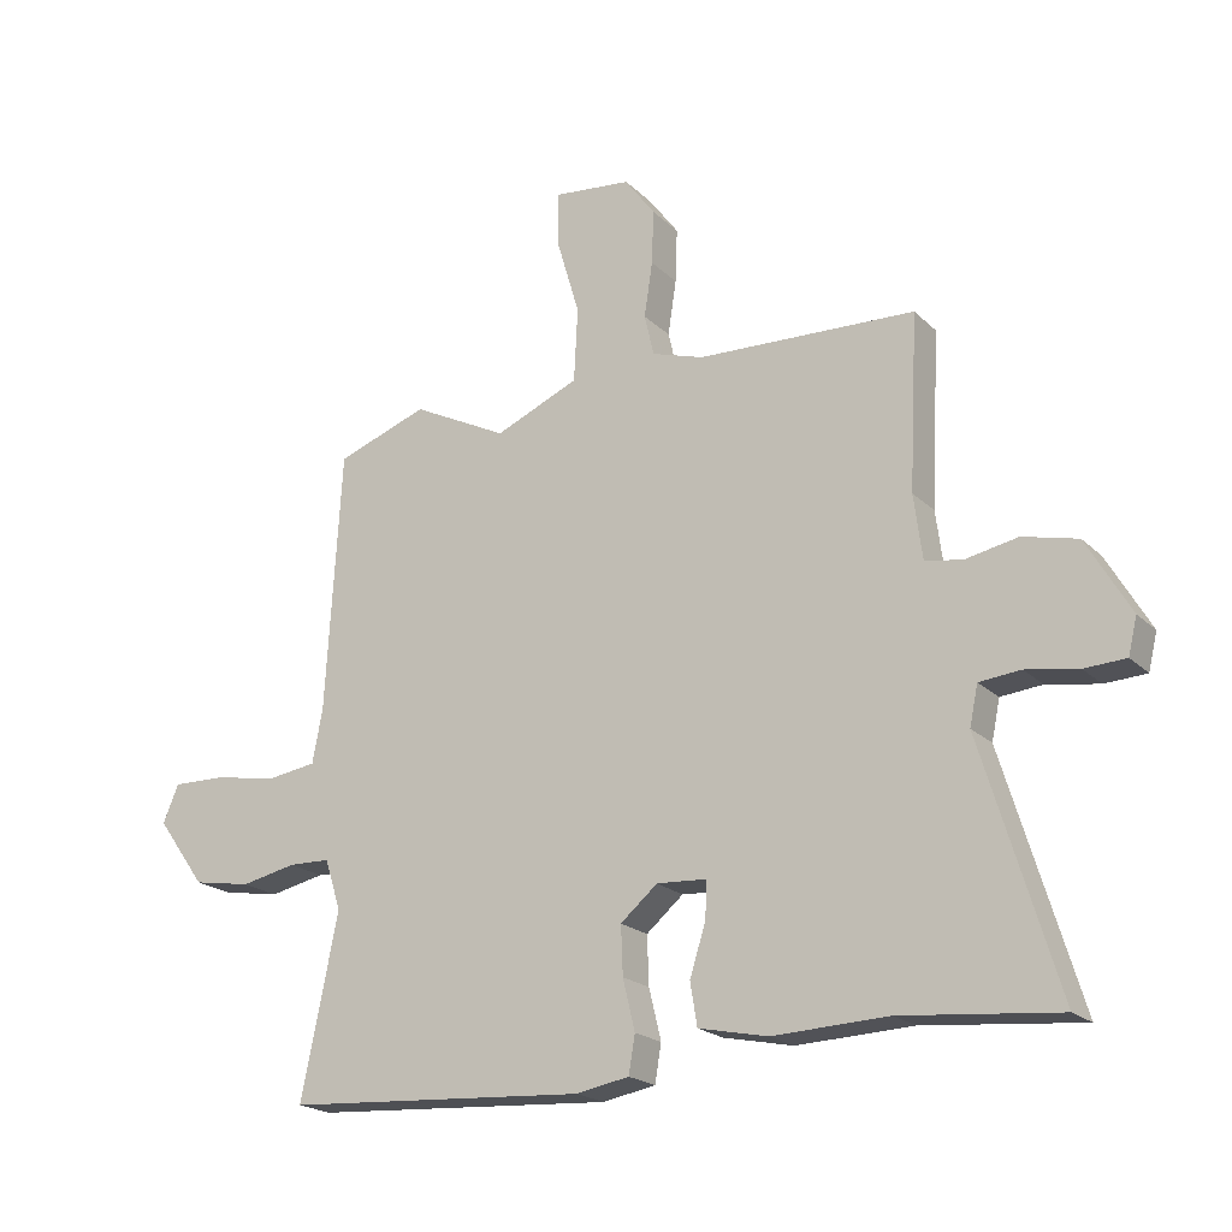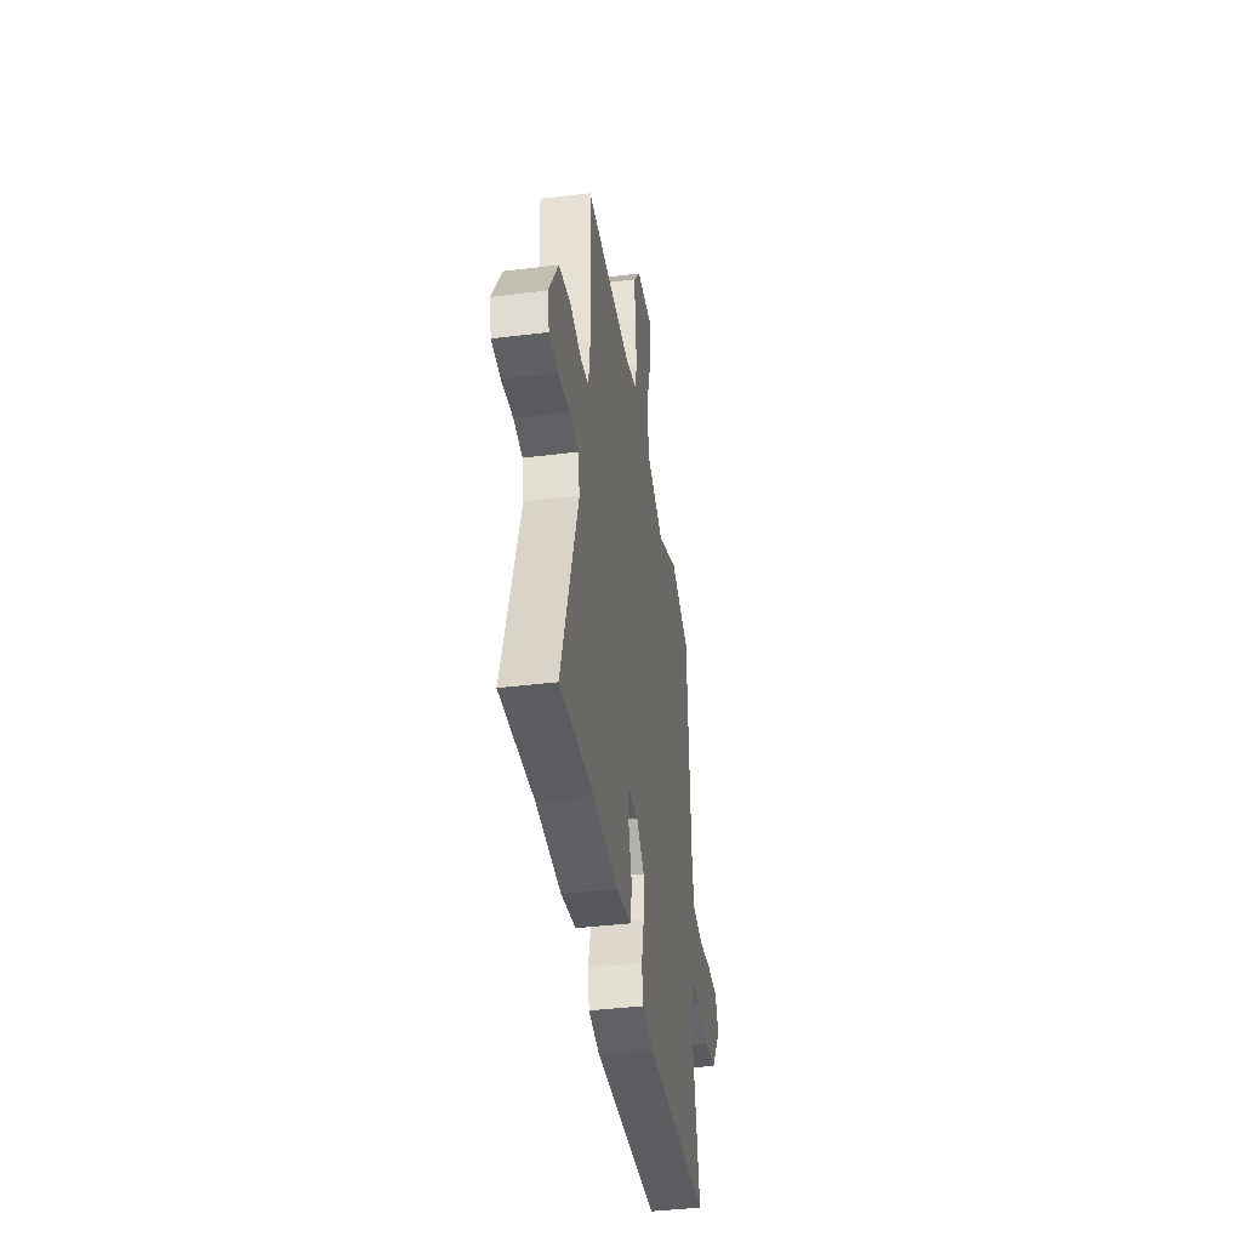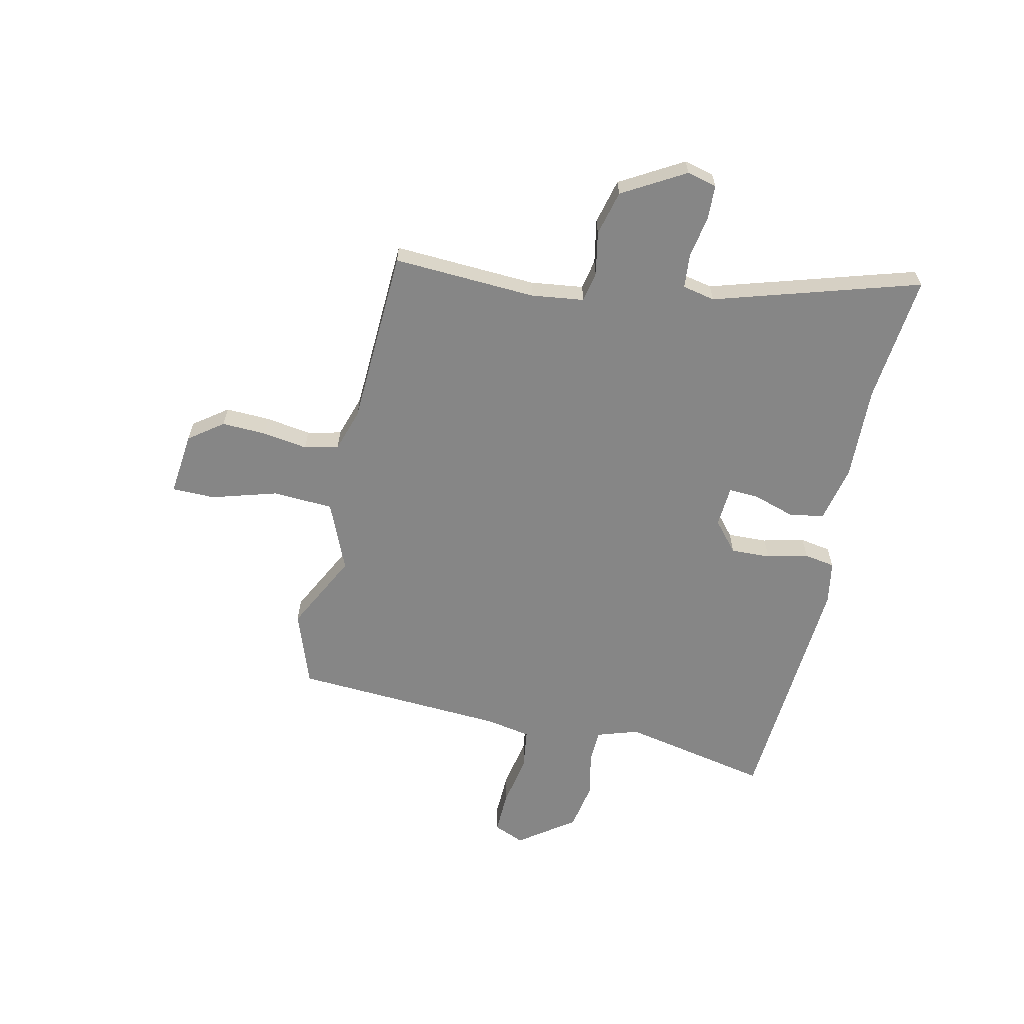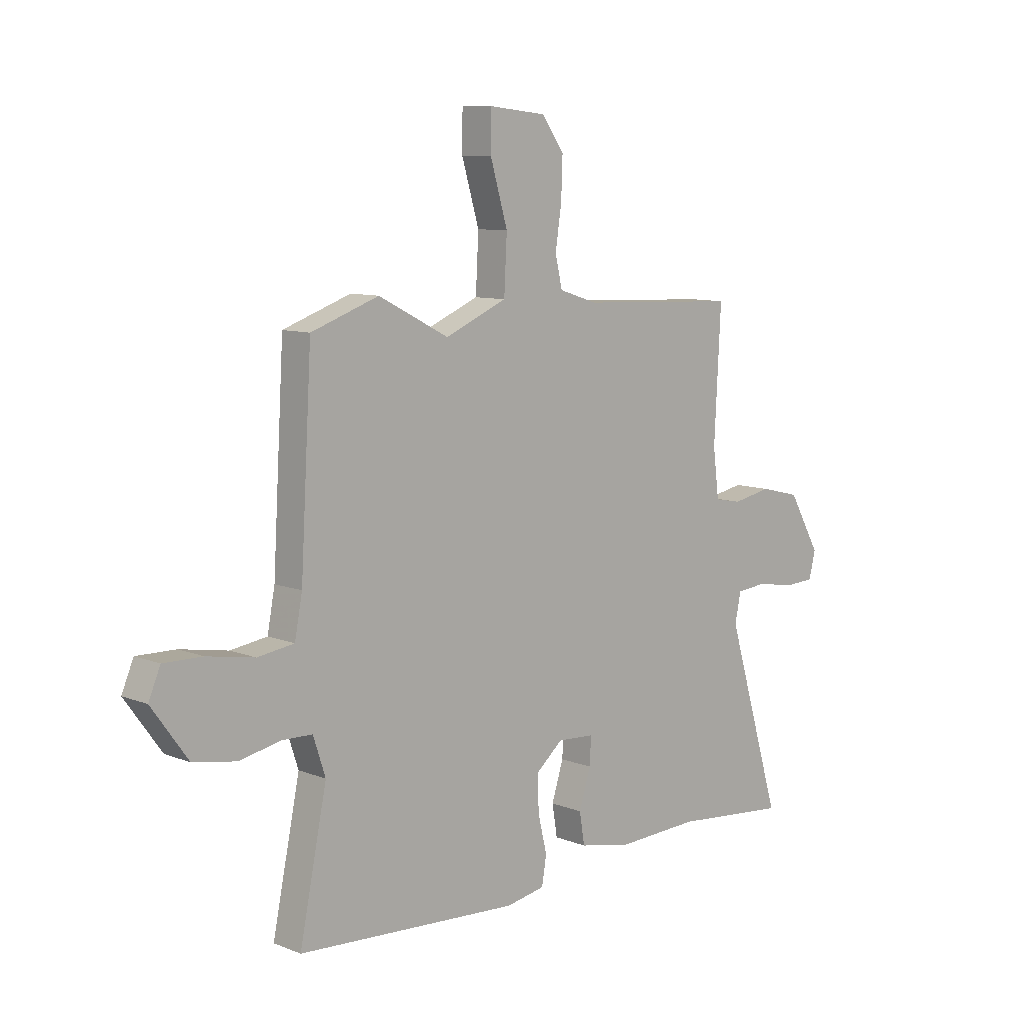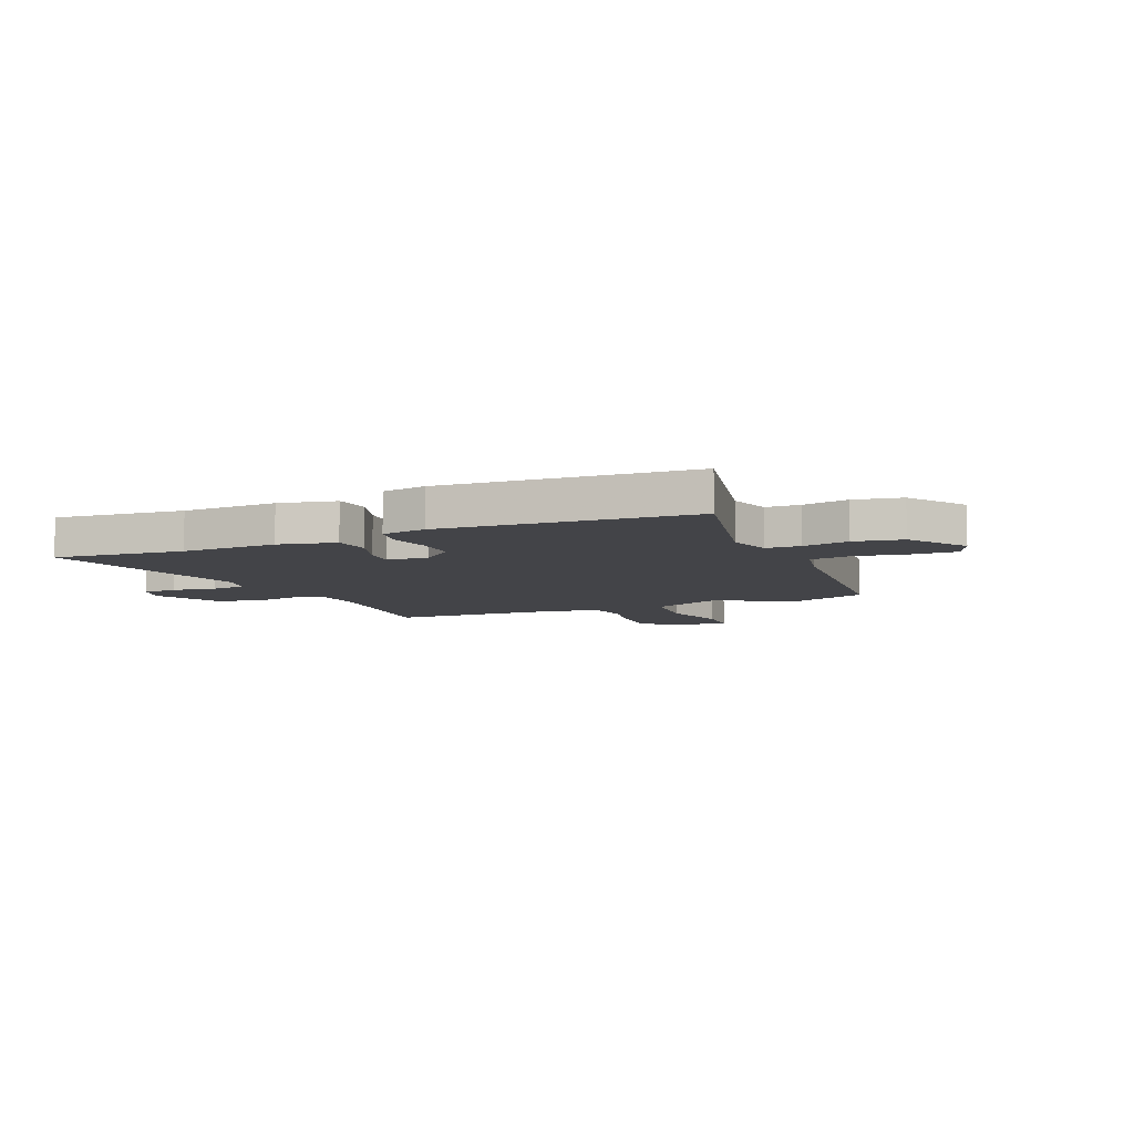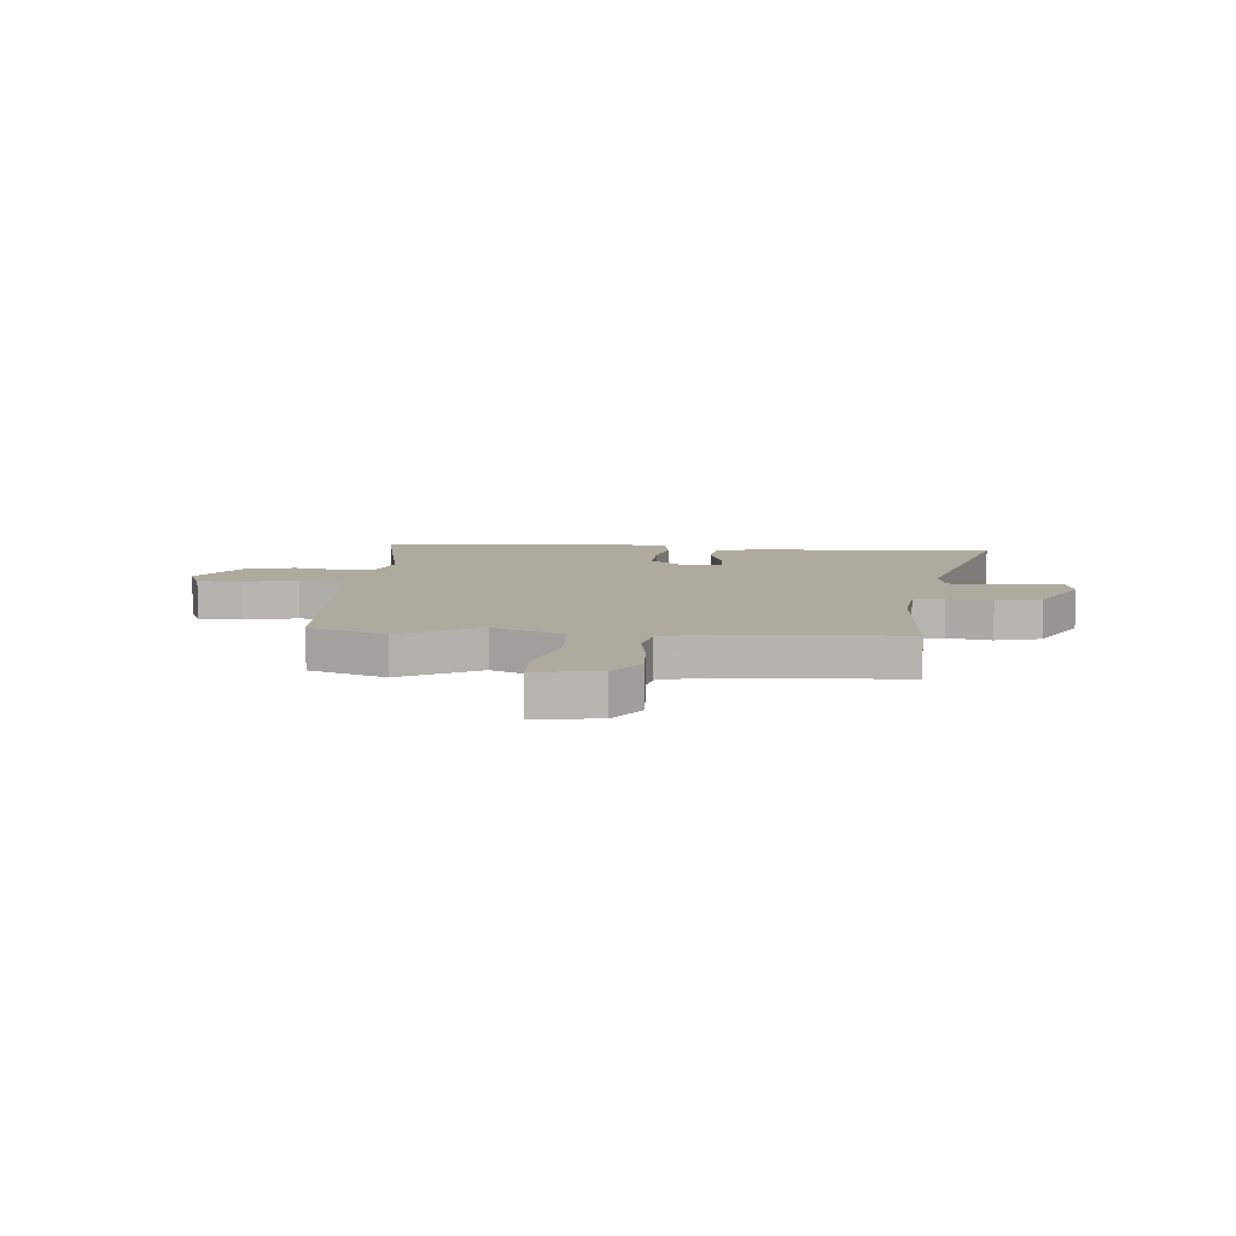
<metadata>
{"format":"obj","ext":"obj","renderer":"f3d","projection":"perspective","resolution":1024,"background":"white","views":[{"elev":-20.4,"azim":31.5,"up":"+Z"},{"elev":-40.4,"azim":98.7,"up":"+Z"},{"elev":-62.2,"azim":77.4,"up":"+Y"},{"elev":9.3,"azim":-44.3,"up":"+Z"},{"elev":-8.2,"azim":-157.7,"up":"+Y"},{"elev":9.4,"azim":4.5,"up":"+Y"}]}
</metadata>
<code>
v 0.662 0.07 -0.516
v 0.416 0.07 -0.492
v 0.235 0.07 -0.499
v 0.126 0.07 -0.476
v 0.115 0.07 -0.409
v 0.14 0.07 -0.33
v 0.143 0.07 -0.272
v 0.064 0.07 -0.267
v 0.006 0.07 -0.316
v 0.009 0.07 -0.392
v 0.028 0.07 -0.471
v 0.018 0.07 -0.53
v -0.065 0.07 -0.545
v -0.54 0.07 -0.514
v -0.482 0.07 -0.23
v -0.508 0.07 -0.151
v -0.573 0.07 -0.149
v -0.66 0.07 -0.167
v -0.752 0.07 -0.151
v -0.829 0.07 -0.045
v -0.804 0.07 0.014
v -0.721 0.07 0.012
v -0.62 0.07 -0.006
v -0.542 0.07 0.005
v -0.526 0.07 0.089
v -0.502 0.07 0.499
v -0.358 0.07 0.55
v -0.208 0.07 0.474
v -0.076 0.07 0.53
v -0.07 0.07 0.646
v -0.107 0.07 0.771
v -0.106 0.07 0.853
v 0.016 0.07 0.84
v 0.064 0.07 0.775
v 0.061 0.07 0.69
v 0.048 0.07 0.604
v 0.063 0.07 0.539
v 0.145 0.07 0.513
v 0.487 0.07 0.498
v 0.473 0.07 0.225
v 0.486 0.07 0.124
v 0.544 0.07 0.113
v 0.627 0.07 0.129
v 0.713 0.07 0.108
v 0.782 0.07 -0.011
v 0.768 0.07 -0.068
v 0.703 0.07 -0.071
v 0.621 0.07 -0.057
v 0.556 0.07 -0.063
v 0.543 0.07 -0.125
v 0.662 0 -0.516
v 0.416 0 -0.492
v 0.235 0 -0.499
v 0.126 0 -0.476
v 0.115 0 -0.409
v 0.14 0 -0.33
v 0.143 0 -0.272
v 0.064 0 -0.267
v 0.006 0 -0.316
v 0.009 0 -0.392
v 0.028 0 -0.471
v 0.018 0 -0.53
v -0.065 0 -0.545
v -0.54 0 -0.514
v -0.482 0 -0.23
v -0.508 0 -0.151
v -0.573 0 -0.149
v -0.66 0 -0.167
v -0.752 0 -0.151
v -0.829 0 -0.045
v -0.804 0 0.014
v -0.721 0 0.012
v -0.62 0 -0.006
v -0.542 0 0.005
v -0.526 0 0.089
v -0.502 0 0.499
v -0.358 0 0.55
v -0.208 0 0.474
v -0.076 0 0.53
v -0.07 0 0.646
v -0.107 0 0.771
v -0.106 0 0.853
v 0.016 0 0.84
v 0.064 0 0.775
v 0.061 0 0.69
v 0.048 0 0.604
v 0.063 0 0.539
v 0.145 0 0.513
v 0.487 0 0.498
v 0.473 0 0.225
v 0.486 0 0.124
v 0.544 0 0.113
v 0.627 0 0.129
v 0.713 0 0.108
v 0.782 0 -0.011
v 0.768 0 -0.068
v 0.703 0 -0.071
v 0.621 0 -0.057
v 0.556 0 -0.063
v 0.543 0 -0.125
f 46 47 48
f 45 46 48
f 44 45 48
f 43 44 48
f 42 43 48
f 41 42 48 49
f 38 39 40
f 37 38 40 41
f 34 35 36
f 33 34 36
f 32 33 36
f 31 32 36
f 30 31 36
f 29 30 36 37
f 41 49 50
f 37 41 50
f 29 37 50
f 28 29 50
f 21 22 23
f 20 21 23
f 19 20 23
f 18 19 23
f 17 18 23
f 16 17 23 24
f 15 16 24 25
f 13 14 15
f 12 13 15
f 11 12 15
f 10 11 15
f 26 27 28
f 25 26 28
f 15 25 28
f 10 15 28
f 9 10 28
f 4 5 6
f 3 4 6
f 2 3 6
f 1 2 6 7
f 28 50 1 7
f 8 9 28
f 7 8 28
f 98 97 96
f 98 96 95
f 98 95 94
f 98 94 93
f 98 93 92
f 99 98 92 91
f 90 89 88
f 91 90 88 87
f 86 85 84
f 86 84 83
f 86 83 82
f 86 82 81
f 86 81 80
f 87 86 80 79
f 100 99 91
f 100 91 87
f 100 87 79
f 100 79 78
f 73 72 71
f 73 71 70
f 73 70 69
f 73 69 68
f 73 68 67
f 74 73 67 66
f 75 74 66 65
f 65 64 63
f 65 63 62
f 65 62 61
f 65 61 60
f 78 77 76
f 78 76 75
f 78 75 65
f 78 65 60
f 78 60 59
f 56 55 54
f 56 54 53
f 56 53 52
f 57 56 52 51
f 57 51 100 78
f 78 59 58
f 78 58 57
f 1 51 52 2
f 2 52 53 3
f 3 53 54 4
f 4 54 55 5
f 5 55 56 6
f 6 56 57 7
f 7 57 58 8
f 8 58 59 9
f 9 59 60 10
f 10 60 61 11
f 11 61 62 12
f 12 62 63 13
f 13 63 64 14
f 14 64 65 15
f 15 65 66 16
f 16 66 67 17
f 17 67 68 18
f 18 68 69 19
f 19 69 70 20
f 20 70 71 21
f 21 71 72 22
f 22 72 73 23
f 23 73 74 24
f 24 74 75 25
f 25 75 76 26
f 26 76 77 27
f 27 77 78 28
f 28 78 79 29
f 29 79 80 30
f 30 80 81 31
f 31 81 82 32
f 32 82 83 33
f 33 83 84 34
f 34 84 85 35
f 35 85 86 36
f 36 86 87 37
f 37 87 88 38
f 38 88 89 39
f 39 89 90 40
f 40 90 91 41
f 41 91 92 42
f 42 92 93 43
f 43 93 94 44
f 44 94 95 45
f 45 95 96 46
f 46 96 97 47
f 47 97 98 48
f 48 98 99 49
f 49 99 100 50
f 50 100 51 1

</code>
